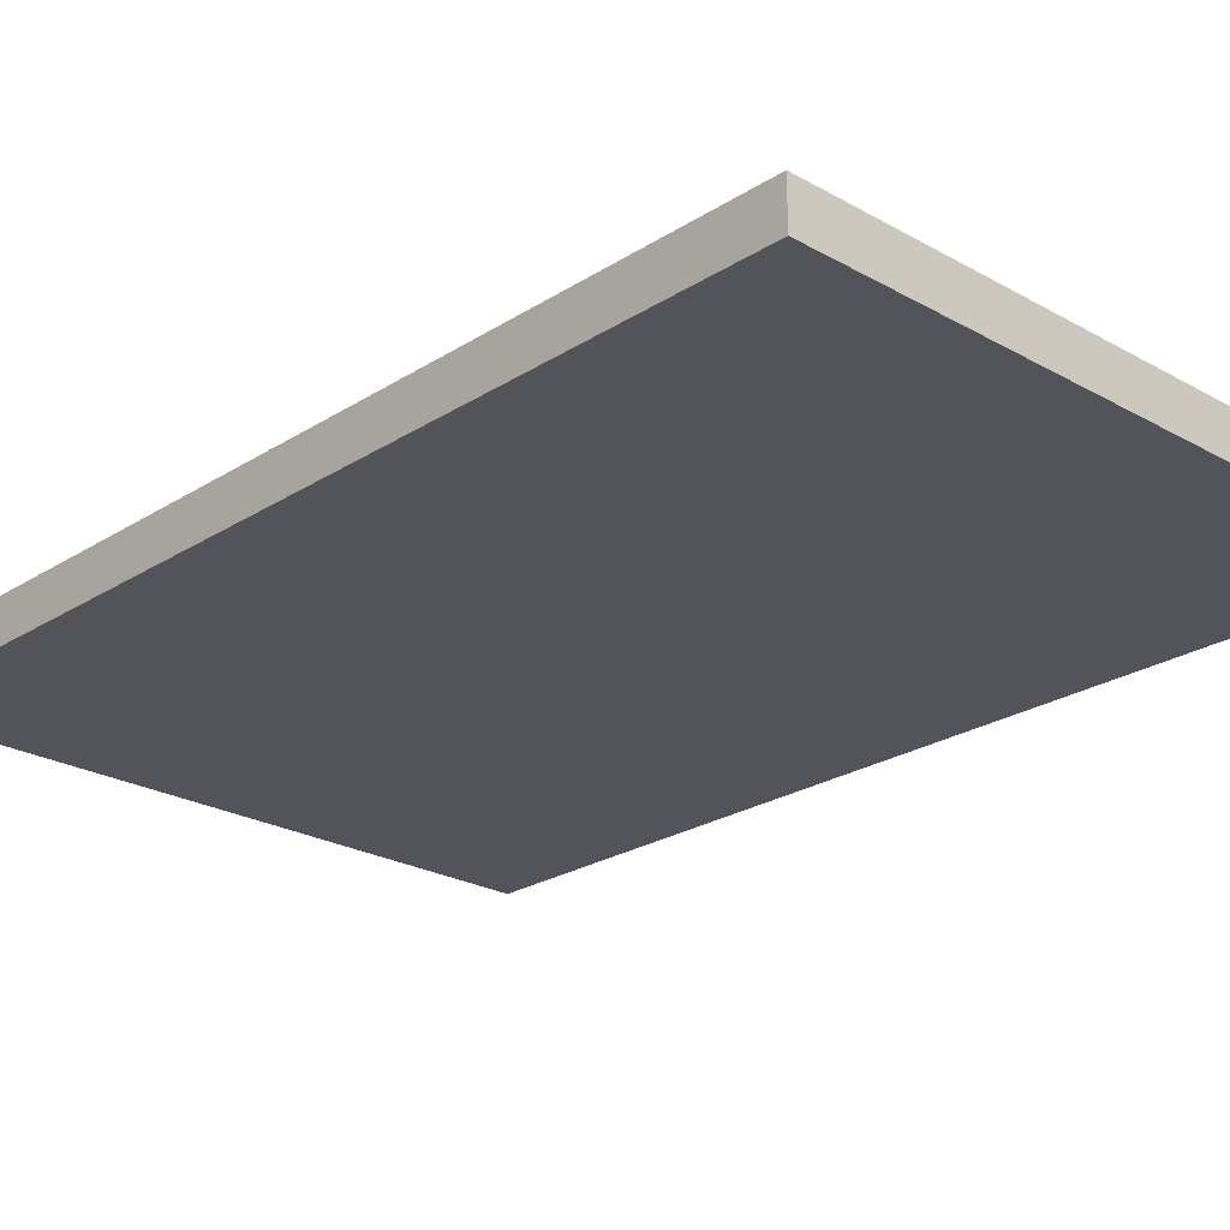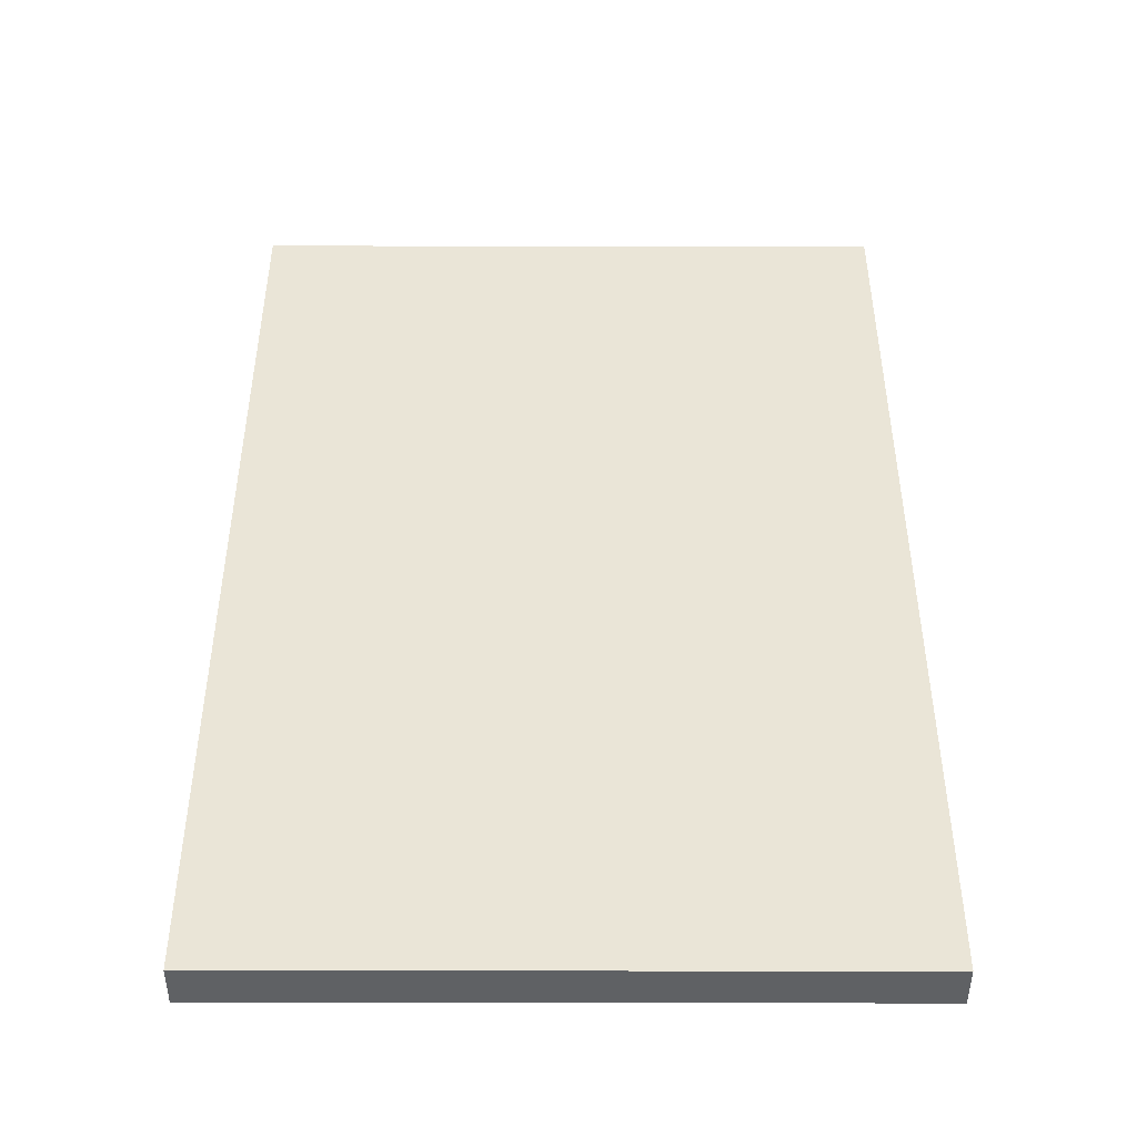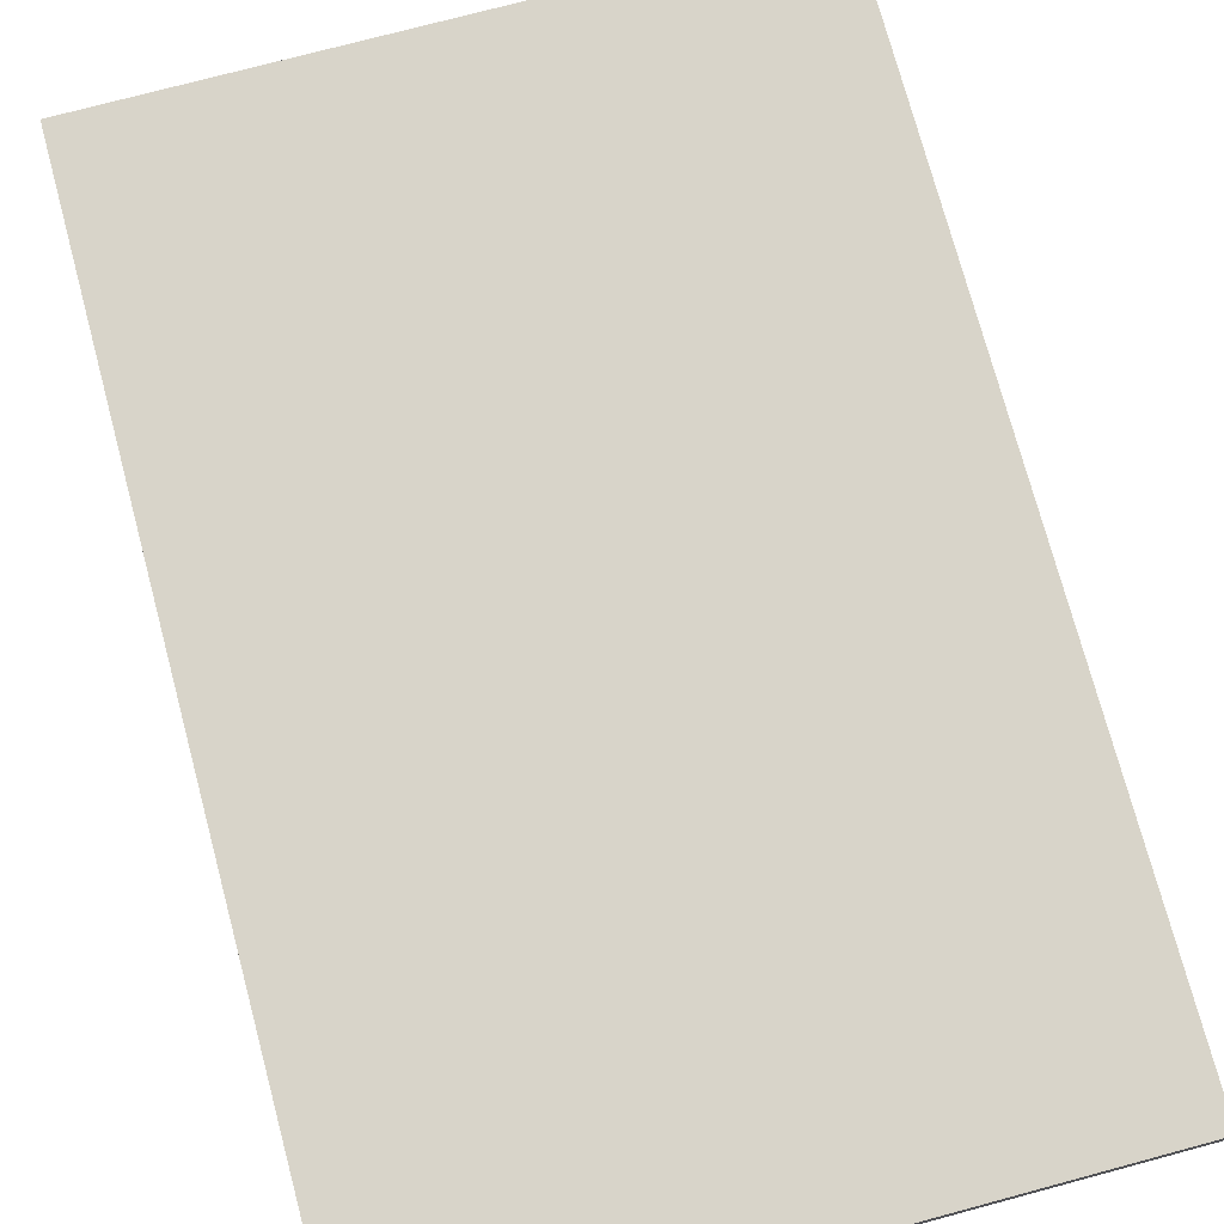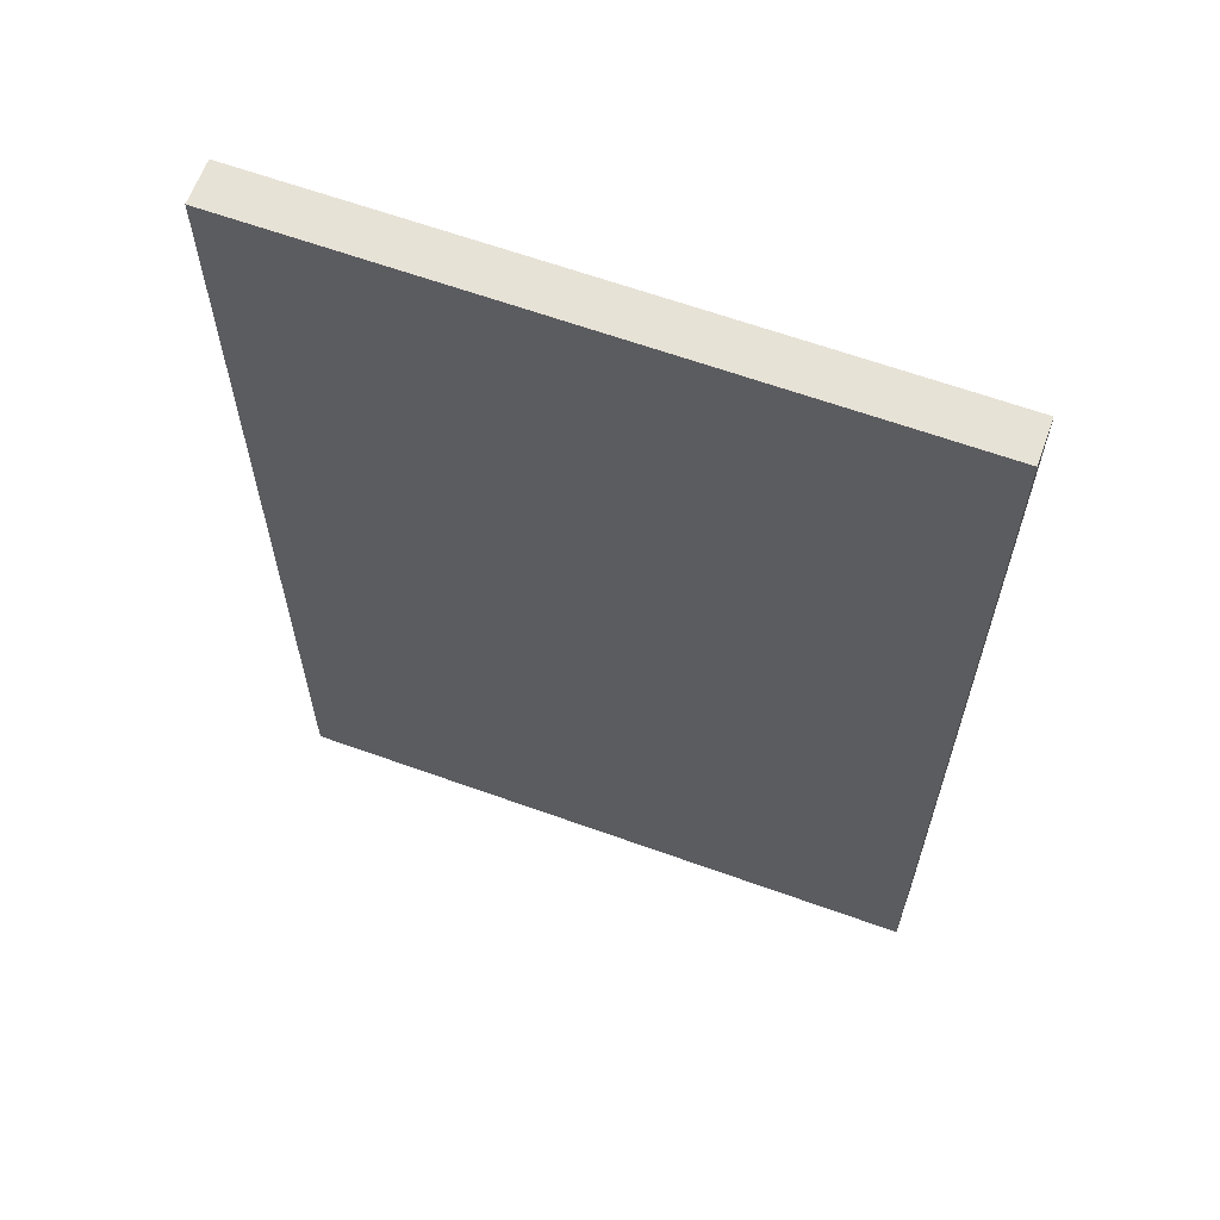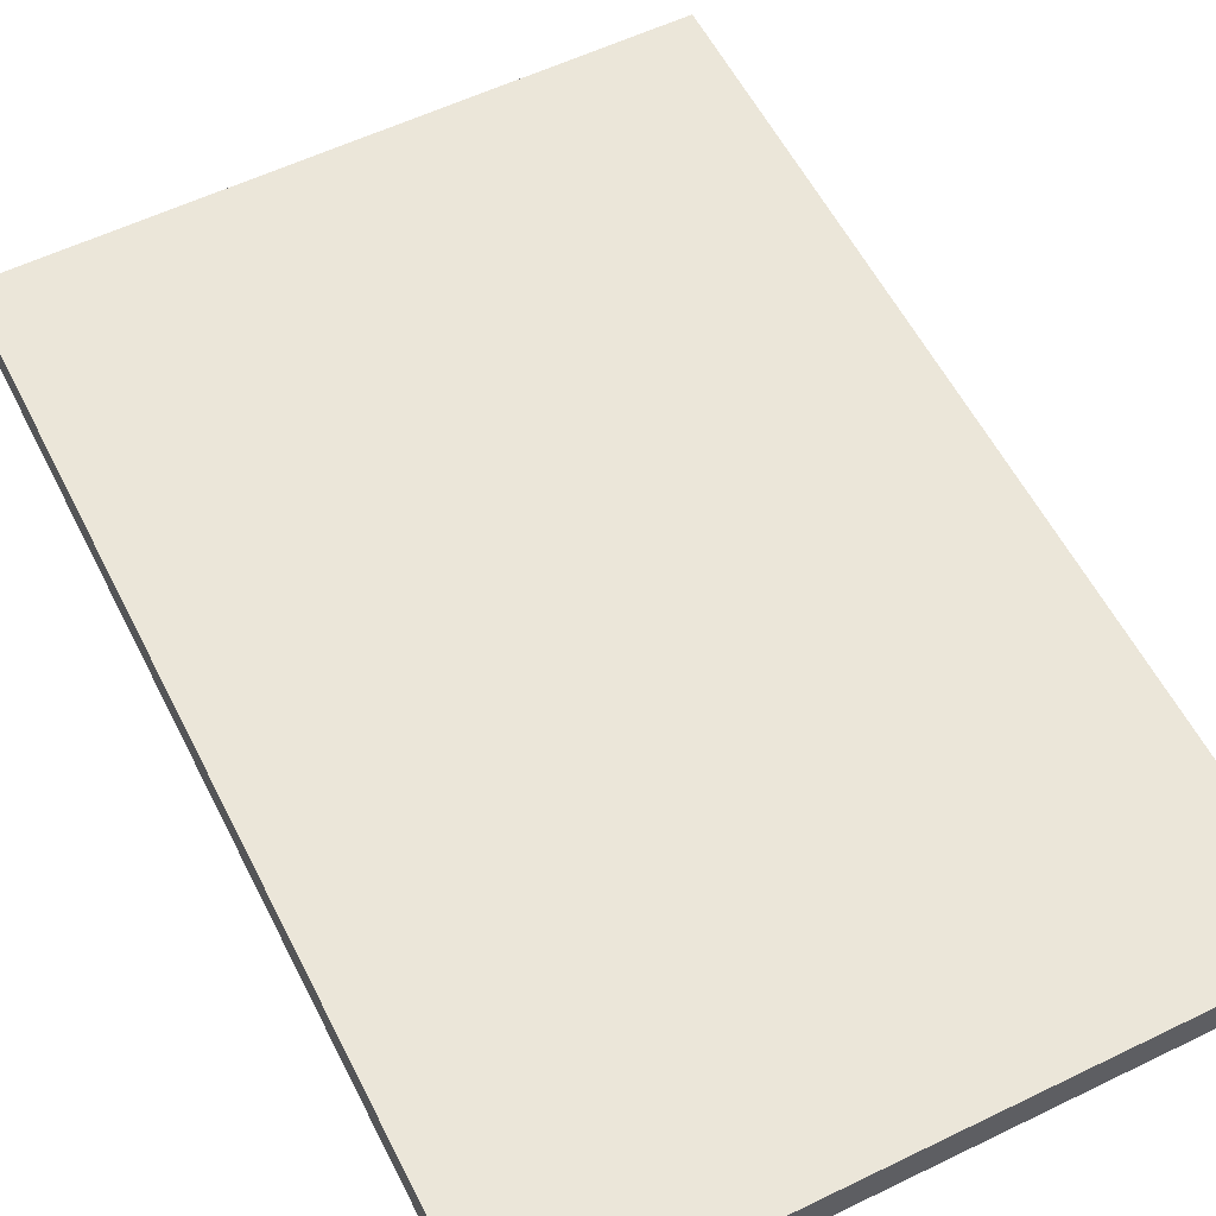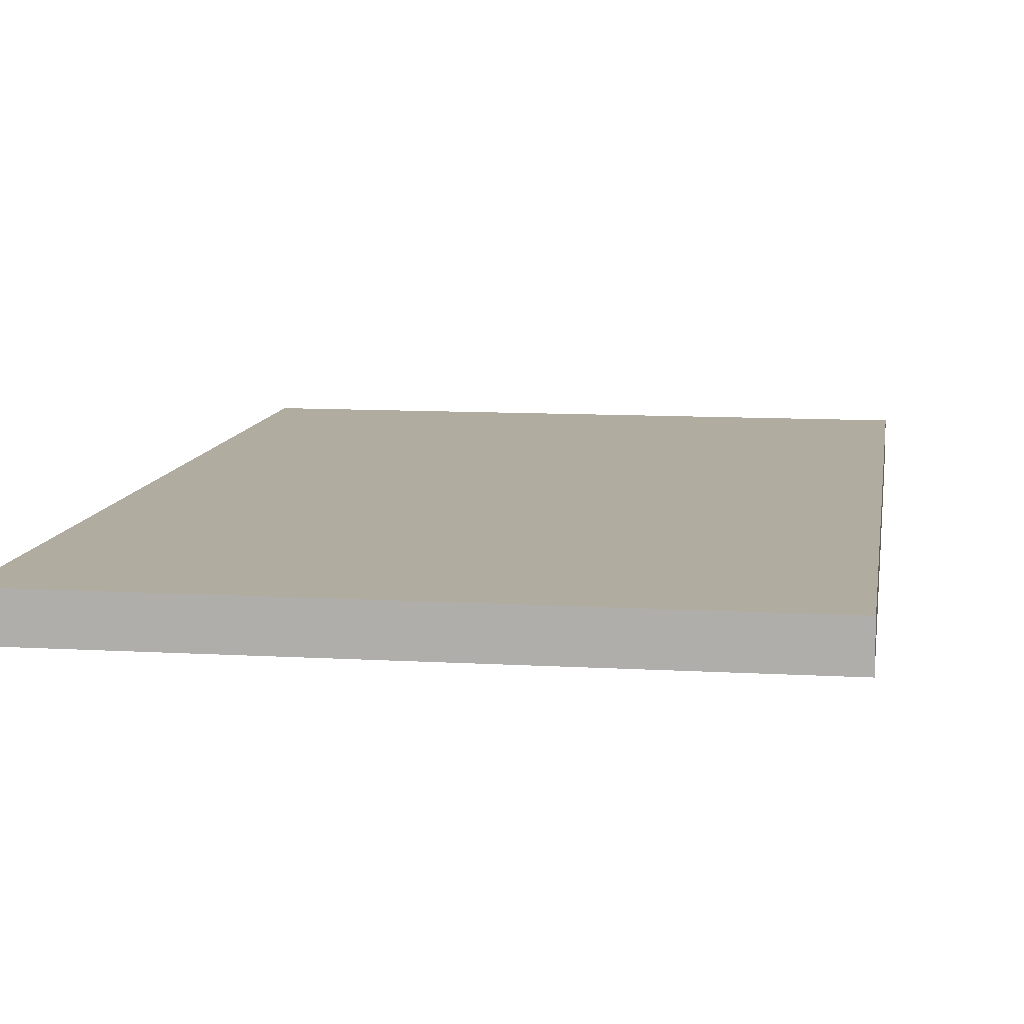
<metadata>
{"format":"obj","ext":"obj","renderer":"f3d","projection":"perspective","resolution":1024,"background":"white","views":[{"elev":-23.9,"azim":-43.3,"up":"+Y"},{"elev":-46.0,"azim":-0.1,"up":"+Z"},{"elev":75.0,"azim":165.0,"up":"+Y"},{"elev":63.5,"azim":20.0,"up":"+Z"},{"elev":57.5,"azim":-26.7,"up":"+Y"},{"elev":10.0,"azim":8.6,"up":"+Y"}]}
</metadata>
<code>
v -15 0 22.5
v 15 0 22.5
v 15 2 22.5
v -15 2 22.5
v -15 0 -22.5
v -15 0 22.5
v -15 2 22.5
v -15 2 -22.5
v 15 0 -22.5
v -15 0 -22.5
v -15 2 -22.5
v 15 2 -22.5
v 15 0 22.5
v 15 0 -22.5
v 15 2 -22.5
v 15 2 22.5
v 15 2 22.5
v 15 2 -22.5
v -15 2 -22.5
v -15 2 22.5
v 15 0 -22.5
v 15 0 22.5
v -15 0 22.5
v -15 0 -22.5
g 79d16178-e2a9-11ea-b6e0-54bf646e7e1f
f 1 2 4
f 4 2 3
g 79d18894-e2a9-11ea-9ff6-54bf646e7e1f
f 5 6 8
f 8 6 7
g 79d1d6ac-e2a9-11ea-9c36-54bf646e7e1f
f 9 10 12
f 12 10 11
g 79d1fdc2-e2a9-11ea-8982-54bf646e7e1f
f 13 14 16
f 16 14 15
g 79d224dc-e2a9-11ea-8103-54bf646e7e1f
f 17 18 20
f 20 18 19
g 79d272f0-e2a9-11ea-88e1-54bf646e7e1f
f 22 23 21
f 21 23 24

</code>
